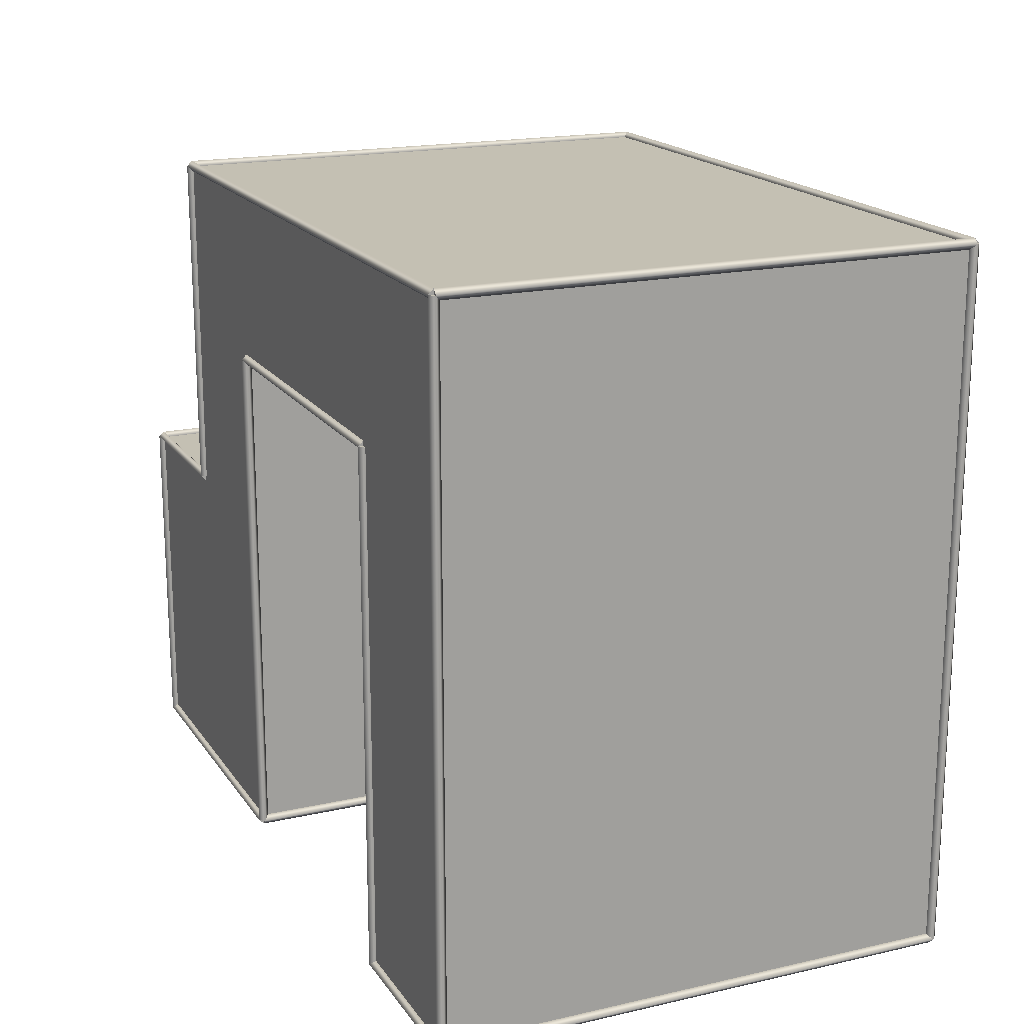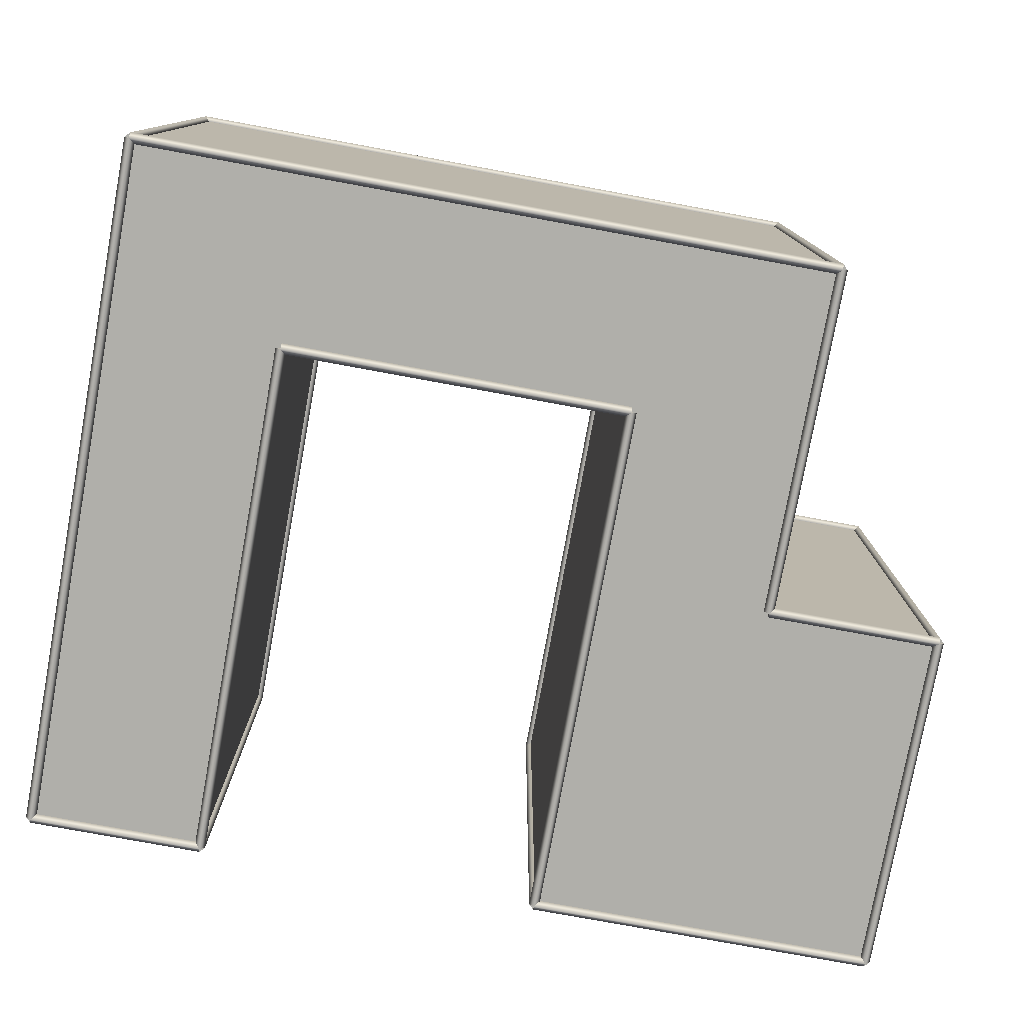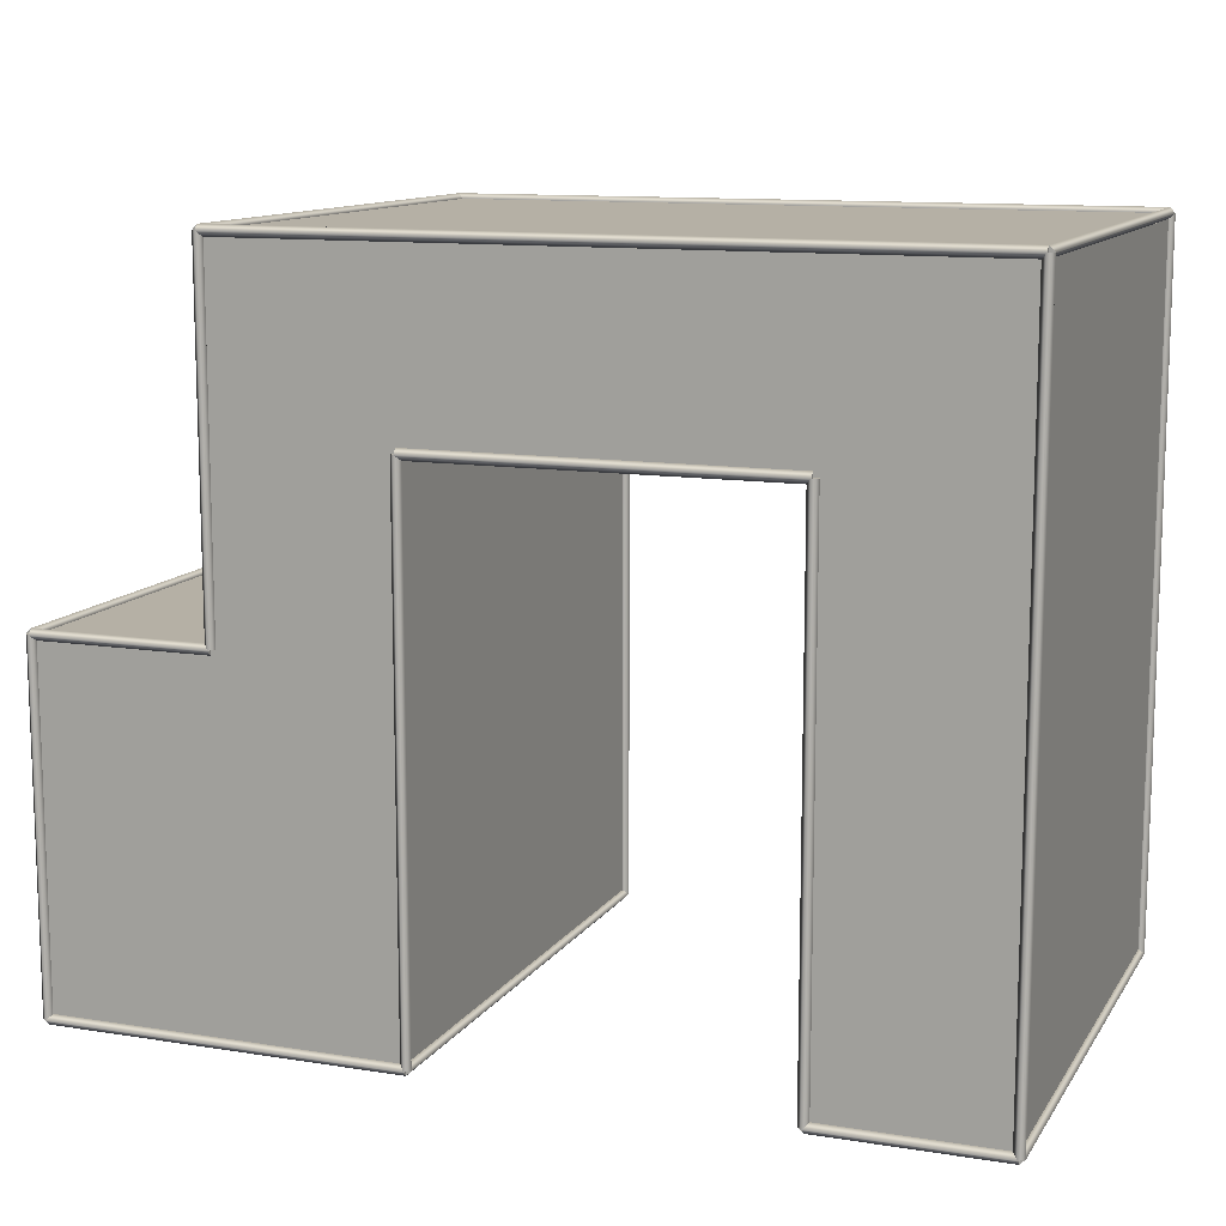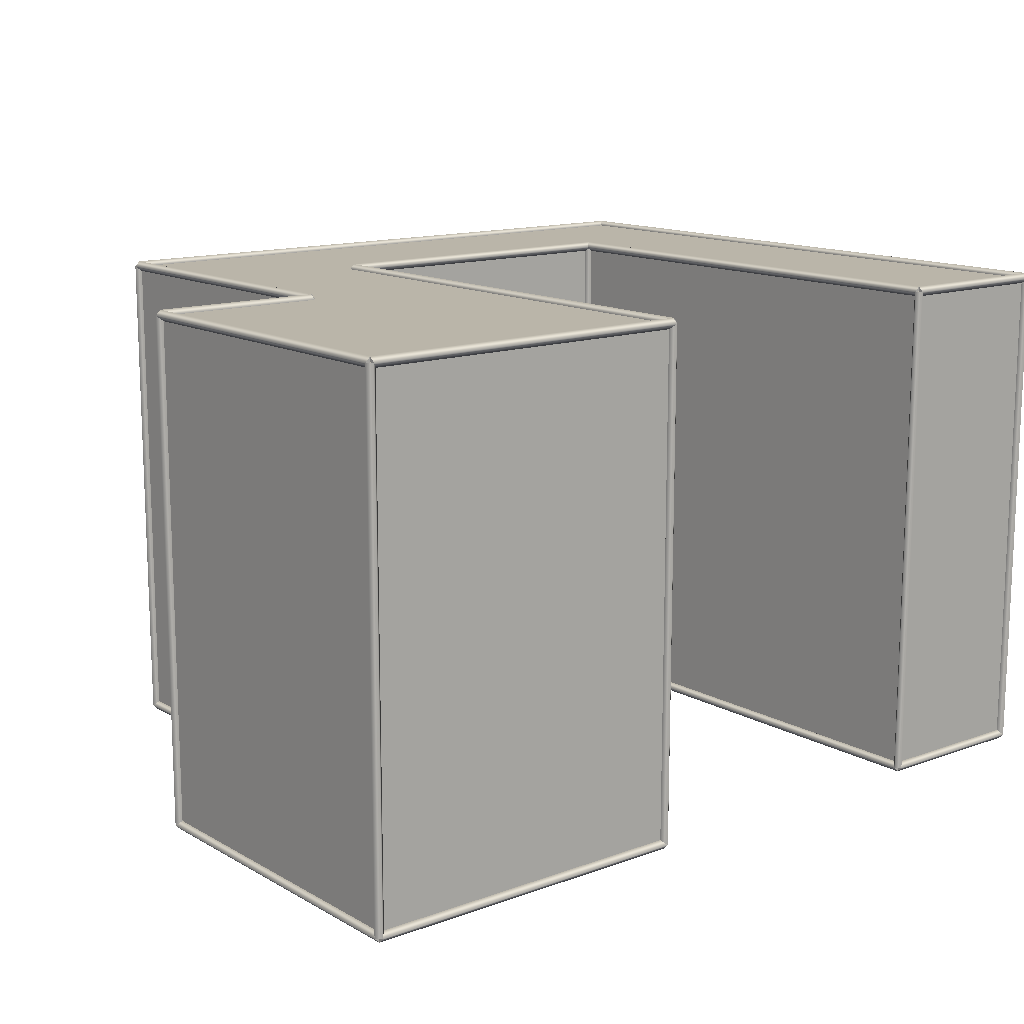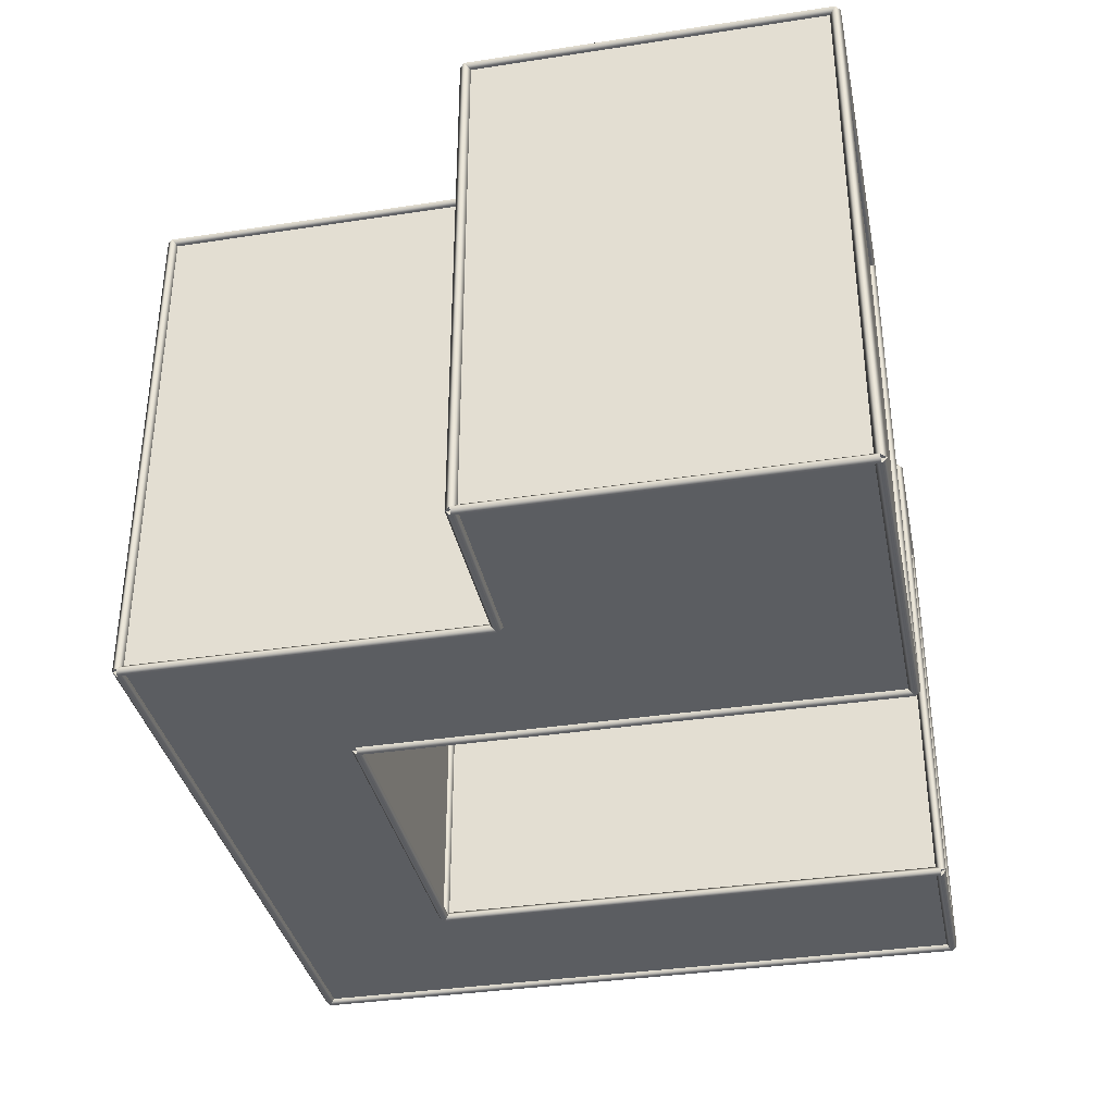
<metadata>
{"format":"obj","ext":"obj","renderer":"f3d","projection":"perspective","resolution":1024,"background":"white","views":[{"elev":18.0,"azim":-113.8,"up":"+Z"},{"elev":-78.0,"azim":-10.4,"up":"+Y"},{"elev":11.7,"azim":-159.2,"up":"+Z"},{"elev":13.6,"azim":141.0,"up":"+Y"},{"elev":-35.8,"azim":101.4,"up":"+Y"}]}
</metadata>
<code>
o
g Group1
v 2.79 -1.55 -2.04
v 2.79 -1.55 -2.1
v 2.82 -1.55 -2.07
f 1 2 3
v 2.76 -1.55 -2.07
f 2 1 4
v 2.79 1.45 -2.1
v 2.79 1.45 -2.04
v 2.82 1.45 -2.07
f 5 6 7
v 2.76 1.45 -2.07
f 6 5 8
f 1 8 4
f 8 1 6
f 7 1 3
f 1 7 6
f 7 2 5
f 2 7 3
f 8 2 4
f 2 8 5
g Group10
v -2.21 -1.55 1.96
v -2.21 -1.55 1.9
v -2.21 -1.58 1.93
f 9 10 11
v -2.21 -1.52 1.93
f 10 9 12
v 1.79 -1.55 1.9
v 1.79 -1.55 1.96
v 1.79 -1.58 1.93
f 13 14 15
v 1.79 -1.52 1.93
f 14 13 16
f 9 16 12
f 16 9 14
f 15 9 11
f 9 15 14
f 15 10 13
f 10 15 11
f 16 10 12
f 10 16 13
g Group11
v 2.79 -1.55 -0.04
v 2.79 -1.55 -0.1
v 2.82 -1.55 -0.07
f 17 18 19
v 2.76 -1.55 -0.07
f 18 17 20
v 2.79 1.45 -0.1
v 2.79 1.45 -0.04
v 2.82 1.45 -0.07
f 21 22 23
v 2.76 1.45 -0.07
f 22 21 24
f 17 24 20
f 24 17 22
f 23 17 19
f 17 23 22
f 23 18 21
f 18 23 19
f 24 18 20
f 18 24 21
g Group12
v 0.79 1.48 0.93
v 0.79 1.42 0.93
v 0.82 1.45 0.93
f 25 26 27
v 0.76 1.45 0.93
f 26 25 28
v 0.79 1.42 -2.07
v 0.79 1.48 -2.07
v 0.82 1.45 -2.07
f 29 30 31
v 0.76 1.45 -2.07
f 30 29 32
f 25 32 28
f 32 25 30
f 31 25 27
f 25 31 30
f 31 26 29
f 26 31 27
f 32 26 28
f 26 32 29
g Group13
v 0.79 -1.55 -2.04
v 0.79 -1.55 -2.1
v 0.79 -1.58 -2.07
f 33 34 35
v 0.79 -1.52 -2.07
f 34 33 36
v 2.79 -1.55 -2.1
v 2.79 -1.55 -2.04
v 2.79 -1.58 -2.07
f 37 38 39
v 2.79 -1.52 -2.07
f 38 37 40
f 33 40 36
f 40 33 38
f 39 33 35
f 33 39 38
f 39 34 37
f 34 39 35
f 40 34 36
f 34 40 37
g Group14
v 0.79 -1.55 -2.04
v 0.79 -1.55 -2.1
v 0.82 -1.55 -2.07
f 41 42 43
v 0.76 -1.55 -2.07
f 42 41 44
v 0.79 1.45 -2.1
v 0.79 1.45 -2.04
v 0.82 1.45 -2.07
f 45 46 47
v 0.76 1.45 -2.07
f 46 45 48
f 41 48 44
f 48 41 46
f 47 41 43
f 41 47 46
f 47 42 45
f 42 47 43
f 48 42 44
f 42 48 45
g Group15
v -2.21 -1.55 -2.04
v -2.21 -1.55 -2.1
v -2.21 -1.58 -2.07
f 49 50 51
v -2.21 -1.52 -2.07
f 50 49 52
v -1.21 -1.55 -2.1
v -1.21 -1.55 -2.04
v -1.21 -1.58 -2.07
f 53 54 55
v -1.21 -1.52 -2.07
f 54 53 56
f 49 56 52
f 56 49 54
f 55 49 51
f 49 55 54
f 55 50 53
f 50 55 51
f 56 50 52
f 50 56 53
g Group16
v -1.21 -1.55 0.96
v -1.21 -1.55 0.9
v -1.21 -1.58 0.93
f 57 58 59
v -1.21 -1.52 0.93
f 58 57 60
v 0.79 -1.55 0.9
v 0.79 -1.55 0.96
v 0.79 -1.58 0.93
f 61 62 63
v 0.79 -1.52 0.93
f 62 61 64
f 57 64 60
f 64 57 62
f 63 57 59
f 57 63 62
f 63 58 61
f 58 63 59
f 64 58 60
f 58 64 61
g Group17
v 0.79 -1.52 0.93
v 0.79 -1.58 0.93
v 0.82 -1.55 0.93
f 65 66 67
v 0.76 -1.55 0.93
f 66 65 68
v 0.79 -1.58 -2.07
v 0.79 -1.52 -2.07
v 0.82 -1.55 -2.07
f 69 70 71
v 0.76 -1.55 -2.07
f 70 69 72
f 65 72 68
f 72 65 70
f 71 65 67
f 65 71 70
f 71 66 69
f 66 71 67
f 72 66 68
f 66 72 69
g Group18
v -1.21 -1.55 -2.04
v -1.21 -1.55 -2.1
v -1.18 -1.55 -2.07
f 73 74 75
v -1.24 -1.55 -2.07
f 74 73 76
v -1.21 1.45 -2.1
v -1.21 1.45 -2.04
v -1.18 1.45 -2.07
f 77 78 79
v -1.24 1.45 -2.07
f 78 77 80
f 73 80 76
f 80 73 78
f 79 73 75
f 73 79 78
f 79 74 77
f 74 79 75
f 80 74 76
f 74 80 77
g Group19
v 1.79 1.45 1.96
v 1.79 1.45 1.9
v 1.79 1.48 1.93
f 81 82 83
v 1.79 1.42 1.93
f 82 81 84
v -2.21 1.45 1.9
v -2.21 1.45 1.96
v -2.21 1.48 1.93
f 85 86 87
v -2.21 1.42 1.93
f 86 85 88
f 81 88 84
f 88 81 86
f 87 81 83
f 81 87 86
f 87 82 85
f 82 87 83
f 88 82 84
f 82 88 85
g Group2
v 2.79 1.45 -2.04
v 2.79 1.45 -2.1
v 2.79 1.48 -2.07
f 89 90 91
v 2.79 1.42 -2.07
f 90 89 92
v 0.79 1.45 -2.1
v 0.79 1.45 -2.04
v 0.79 1.48 -2.07
f 93 94 95
v 0.79 1.42 -2.07
f 94 93 96
f 89 96 92
f 96 89 94
f 95 89 91
f 89 95 94
f 95 90 93
f 90 95 91
f 96 90 92
f 90 96 93
g Group20
v -2.21 1.48 -2.07
v -2.21 1.42 -2.07
v -2.24 1.45 -2.07
f 97 98 99
v -2.18 1.45 -2.07
f 98 97 100
v -2.21 1.42 1.93
v -2.21 1.48 1.93
v -2.24 1.45 1.93
f 101 102 103
v -2.18 1.45 1.93
f 102 101 104
f 97 104 100
f 104 97 102
f 103 97 99
f 97 103 102
f 103 98 101
f 98 103 99
f 104 98 100
f 98 104 101
g Group21
v -1.21 1.48 -2.07
v -1.21 1.42 -2.07
v -1.24 1.45 -2.07
f 105 106 107
v -1.18 1.45 -2.07
f 106 105 108
v -1.21 1.42 0.93
v -1.21 1.48 0.93
v -1.24 1.45 0.93
f 109 110 111
v -1.18 1.45 0.93
f 110 109 112
f 105 112 108
f 112 105 110
f 111 105 107
f 105 111 110
f 111 106 109
f 106 111 107
f 112 106 108
f 106 112 109
g Group22
v 1.79 1.45 -0.04
v 1.79 1.45 -0.1
v 1.79 1.42 -0.07
f 113 114 115
v 1.79 1.48 -0.07
f 114 113 116
v 2.79 1.45 -0.1
v 2.79 1.45 -0.04
v 2.79 1.42 -0.07
f 117 118 119
v 2.79 1.48 -0.07
f 118 117 120
f 113 120 116
f 120 113 118
f 119 113 115
f 113 119 118
f 119 114 117
f 114 119 115
f 120 114 116
f 114 120 117
g Group23
v 0.79 -1.55 0.96
v 0.79 -1.55 0.9
v 0.82 -1.55 0.93
f 121 122 123
v 0.76 -1.55 0.93
f 122 121 124
v 0.79 1.45 0.9
v 0.79 1.45 0.96
v 0.82 1.45 0.93
f 125 126 127
v 0.76 1.45 0.93
f 126 125 128
f 121 128 124
f 128 121 126
f 127 121 123
f 121 127 126
f 127 122 125
f 122 127 123
f 128 122 124
f 122 128 125
g Group24
v -1.21 -1.55 0.96
v -1.21 -1.55 0.9
v -1.18 -1.55 0.93
f 129 130 131
v -1.24 -1.55 0.93
f 130 129 132
v -1.21 1.45 0.9
v -1.21 1.45 0.96
v -1.18 1.45 0.93
f 133 134 135
v -1.24 1.45 0.93
f 134 133 136
f 129 136 132
f 136 129 134
f 135 129 131
f 129 135 134
f 135 130 133
f 130 135 131
f 136 130 132
f 130 136 133
g Group25
v -1.21 1.45 -2.04
v -1.21 1.45 -2.1
v -1.21 1.48 -2.07
f 137 138 139
v -1.21 1.42 -2.07
f 138 137 140
v -2.21 1.45 -2.1
v -2.21 1.45 -2.04
v -2.21 1.48 -2.07
f 141 142 143
v -2.21 1.42 -2.07
f 142 141 144
f 137 144 140
f 144 137 142
f 143 137 139
f 137 143 142
f 143 138 141
f 138 143 139
f 144 138 140
f 138 144 141
g Group26
v -2.21 -1.52 -2.07
v -2.21 -1.58 -2.07
v -2.24 -1.55 -2.07
f 145 146 147
v -2.18 -1.55 -2.07
f 146 145 148
v -2.21 -1.58 1.93
v -2.21 -1.52 1.93
v -2.24 -1.55 1.93
f 149 150 151
v -2.18 -1.55 1.93
f 150 149 152
f 145 152 148
f 152 145 150
f 151 145 147
f 145 151 150
f 151 146 149
f 146 151 147
f 152 146 148
f 146 152 149
g Group27
v 2.79 1.48 -2.07
v 2.79 1.42 -2.07
v 2.76 1.45 -2.07
f 153 154 155
v 2.82 1.45 -2.07
f 154 153 156
v 2.79 1.42 -0.07
v 2.79 1.48 -0.07
v 2.76 1.45 -0.07
f 157 158 159
v 2.82 1.45 -0.07
f 158 157 160
f 153 160 156
f 160 153 158
f 159 153 155
f 153 159 158
f 159 154 157
f 154 159 155
f 160 154 156
f 154 160 157
g Group28
v 1.79 -1.55 -0.04
v 1.79 -1.55 -0.1
v 1.82 -1.55 -0.07
f 161 162 163
v 1.76 -1.55 -0.07
f 162 161 164
v 1.79 1.45 -0.1
v 1.79 1.45 -0.04
v 1.82 1.45 -0.07
f 165 166 167
v 1.76 1.45 -0.07
f 166 165 168
f 161 168 164
f 168 161 166
f 167 161 163
f 161 167 166
f 167 162 165
f 162 167 163
f 168 162 164
f 162 168 165
g Group29
v 1.79 -1.52 1.93
v 1.79 -1.58 1.93
v 1.82 -1.55 1.93
f 169 170 171
v 1.76 -1.55 1.93
f 170 169 172
v 1.79 -1.58 -0.07
v 1.79 -1.52 -0.07
v 1.82 -1.55 -0.07
f 173 174 175
v 1.76 -1.55 -0.07
f 174 173 176
f 169 176 172
f 176 169 174
f 175 169 171
f 169 175 174
f 175 170 173
f 170 175 171
f 176 170 172
f 170 176 173
g Group3
v 1.79 -1.55 1.96
v 1.79 -1.55 1.9
v 1.82 -1.55 1.93
f 177 178 179
v 1.76 -1.55 1.93
f 178 177 180
v 1.79 1.45 1.9
v 1.79 1.45 1.96
v 1.82 1.45 1.93
f 181 182 183
v 1.76 1.45 1.93
f 182 181 184
f 177 184 180
f 184 177 182
f 183 177 179
f 177 183 182
f 183 178 181
f 178 183 179
f 184 178 180
f 178 184 181
g Group30
v -1.21 1.45 -2.07
v -2.21 -1.55 -2.07
v -2.21 1.45 -2.07
f 185 186 187
v -1.21 -1.55 -2.07
f 186 185 188
v 1.79 -1.55 1.93
v -2.21 1.45 1.93
v -2.21 -1.55 1.93
f 189 190 191
v 1.79 1.45 1.93
f 190 189 192
f 190 186 191
f 186 190 187
f 190 185 187
v -1.21 1.45 0.93
f 185 190 193
v 0.79 1.45 0.93
f 193 190 194
v 2.79 1.45 -2.07
v 0.79 1.45 -2.07
f 194 195 196
v 1.79 1.45 -0.07
f 195 194 197
f 197 194 192
f 192 194 190
v 2.79 1.45 -0.07
f 198 195 197
v 2.79 -1.55 -0.07
v 2.79 -1.55 -2.07
f 195 199 200
f 199 195 198
v 0.79 -1.55 -2.07
v 0.79 -1.55 0.93
f 194 201 202
f 201 194 196
v -1.21 -1.55 0.93
f 194 203 193
f 203 194 202
f 185 203 188
f 203 185 193
f 195 201 196
f 201 195 200
f 199 201 200
v 1.79 -1.55 -0.07
f 201 199 204
f 201 204 202
f 202 204 189
f 202 189 203
f 203 186 188
f 186 203 191
f 191 203 189
f 197 189 204
f 189 197 192
f 199 197 204
f 197 199 198
v 1.79 -1.55 -0.04
v 1.79 -1.55 -0.1
v 1.79 -1.58 -0.07
f 205 206 207
v 1.79 -1.52 -0.07
f 206 205 208
v 2.79 -1.55 -0.1
v 2.79 -1.55 -0.04
v 2.79 -1.58 -0.07
f 209 210 211
v 2.79 -1.52 -0.07
f 210 209 212
f 205 212 208
f 212 205 210
f 211 205 207
f 205 211 210
f 211 206 209
f 206 211 207
f 212 206 208
f 206 212 209
g Group4
v -1.21 1.45 0.96
v -1.21 1.45 0.9
v -1.21 1.42 0.93
f 213 214 215
v -1.21 1.48 0.93
f 214 213 216
v 0.79 1.45 0.9
v 0.79 1.45 0.96
v 0.79 1.42 0.93
f 217 218 219
v 0.79 1.48 0.93
f 218 217 220
f 213 220 216
f 220 213 218
f 219 213 215
f 213 219 218
f 219 214 217
f 214 219 215
f 220 214 216
f 214 220 217
g Group5
v -2.21 1.45 -2.04
v -2.21 1.45 -2.1
v -2.24 1.45 -2.07
f 221 222 223
v -2.18 1.45 -2.07
f 222 221 224
v -2.21 -1.55 -2.1
v -2.21 -1.55 -2.04
v -2.24 -1.55 -2.07
f 225 226 227
v -2.18 -1.55 -2.07
f 226 225 228
f 221 228 224
f 228 221 226
f 227 221 223
f 221 227 226
f 227 222 225
f 222 227 223
f 228 222 224
f 222 228 225
g Group6
v 1.79 1.48 1.93
v 1.79 1.42 1.93
v 1.82 1.45 1.93
f 229 230 231
v 1.76 1.45 1.93
f 230 229 232
v 1.79 1.42 -0.07
v 1.79 1.48 -0.07
v 1.82 1.45 -0.07
f 233 234 235
v 1.76 1.45 -0.07
f 234 233 236
f 229 236 232
f 236 229 234
f 235 229 231
f 229 235 234
f 235 230 233
f 230 235 231
f 236 230 232
f 230 236 233
g Group7
v 2.79 -1.52 -2.07
v 2.79 -1.58 -2.07
v 2.76 -1.55 -2.07
f 237 238 239
v 2.82 -1.55 -2.07
f 238 237 240
v 2.79 -1.58 -0.07
v 2.79 -1.52 -0.07
v 2.76 -1.55 -0.07
f 241 242 243
v 2.82 -1.55 -0.07
f 242 241 244
f 237 244 240
f 244 237 242
f 243 237 239
f 237 243 242
f 243 238 241
f 238 243 239
f 244 238 240
f 238 244 241
g Group8
v -1.21 -1.52 -2.07
v -1.21 -1.58 -2.07
v -1.24 -1.55 -2.07
f 245 246 247
v -1.18 -1.55 -2.07
f 246 245 248
v -1.21 -1.58 0.93
v -1.21 -1.52 0.93
v -1.24 -1.55 0.93
f 249 250 251
v -1.18 -1.55 0.93
f 250 249 252
f 245 252 248
f 252 245 250
f 251 245 247
f 245 251 250
f 251 246 249
f 246 251 247
f 252 246 248
f 246 252 249
g Group9
v -2.21 1.45 1.96
v -2.21 1.45 1.9
v -2.24 1.45 1.93
f 253 254 255
v -2.18 1.45 1.93
f 254 253 256
v -2.21 -1.55 1.9
v -2.21 -1.55 1.96
v -2.24 -1.55 1.93
f 257 258 259
v -2.18 -1.55 1.93
f 258 257 260
f 253 260 256
f 260 253 258
f 259 253 255
f 253 259 258
f 259 254 257
f 254 259 255
f 260 254 256
f 254 260 257

</code>
